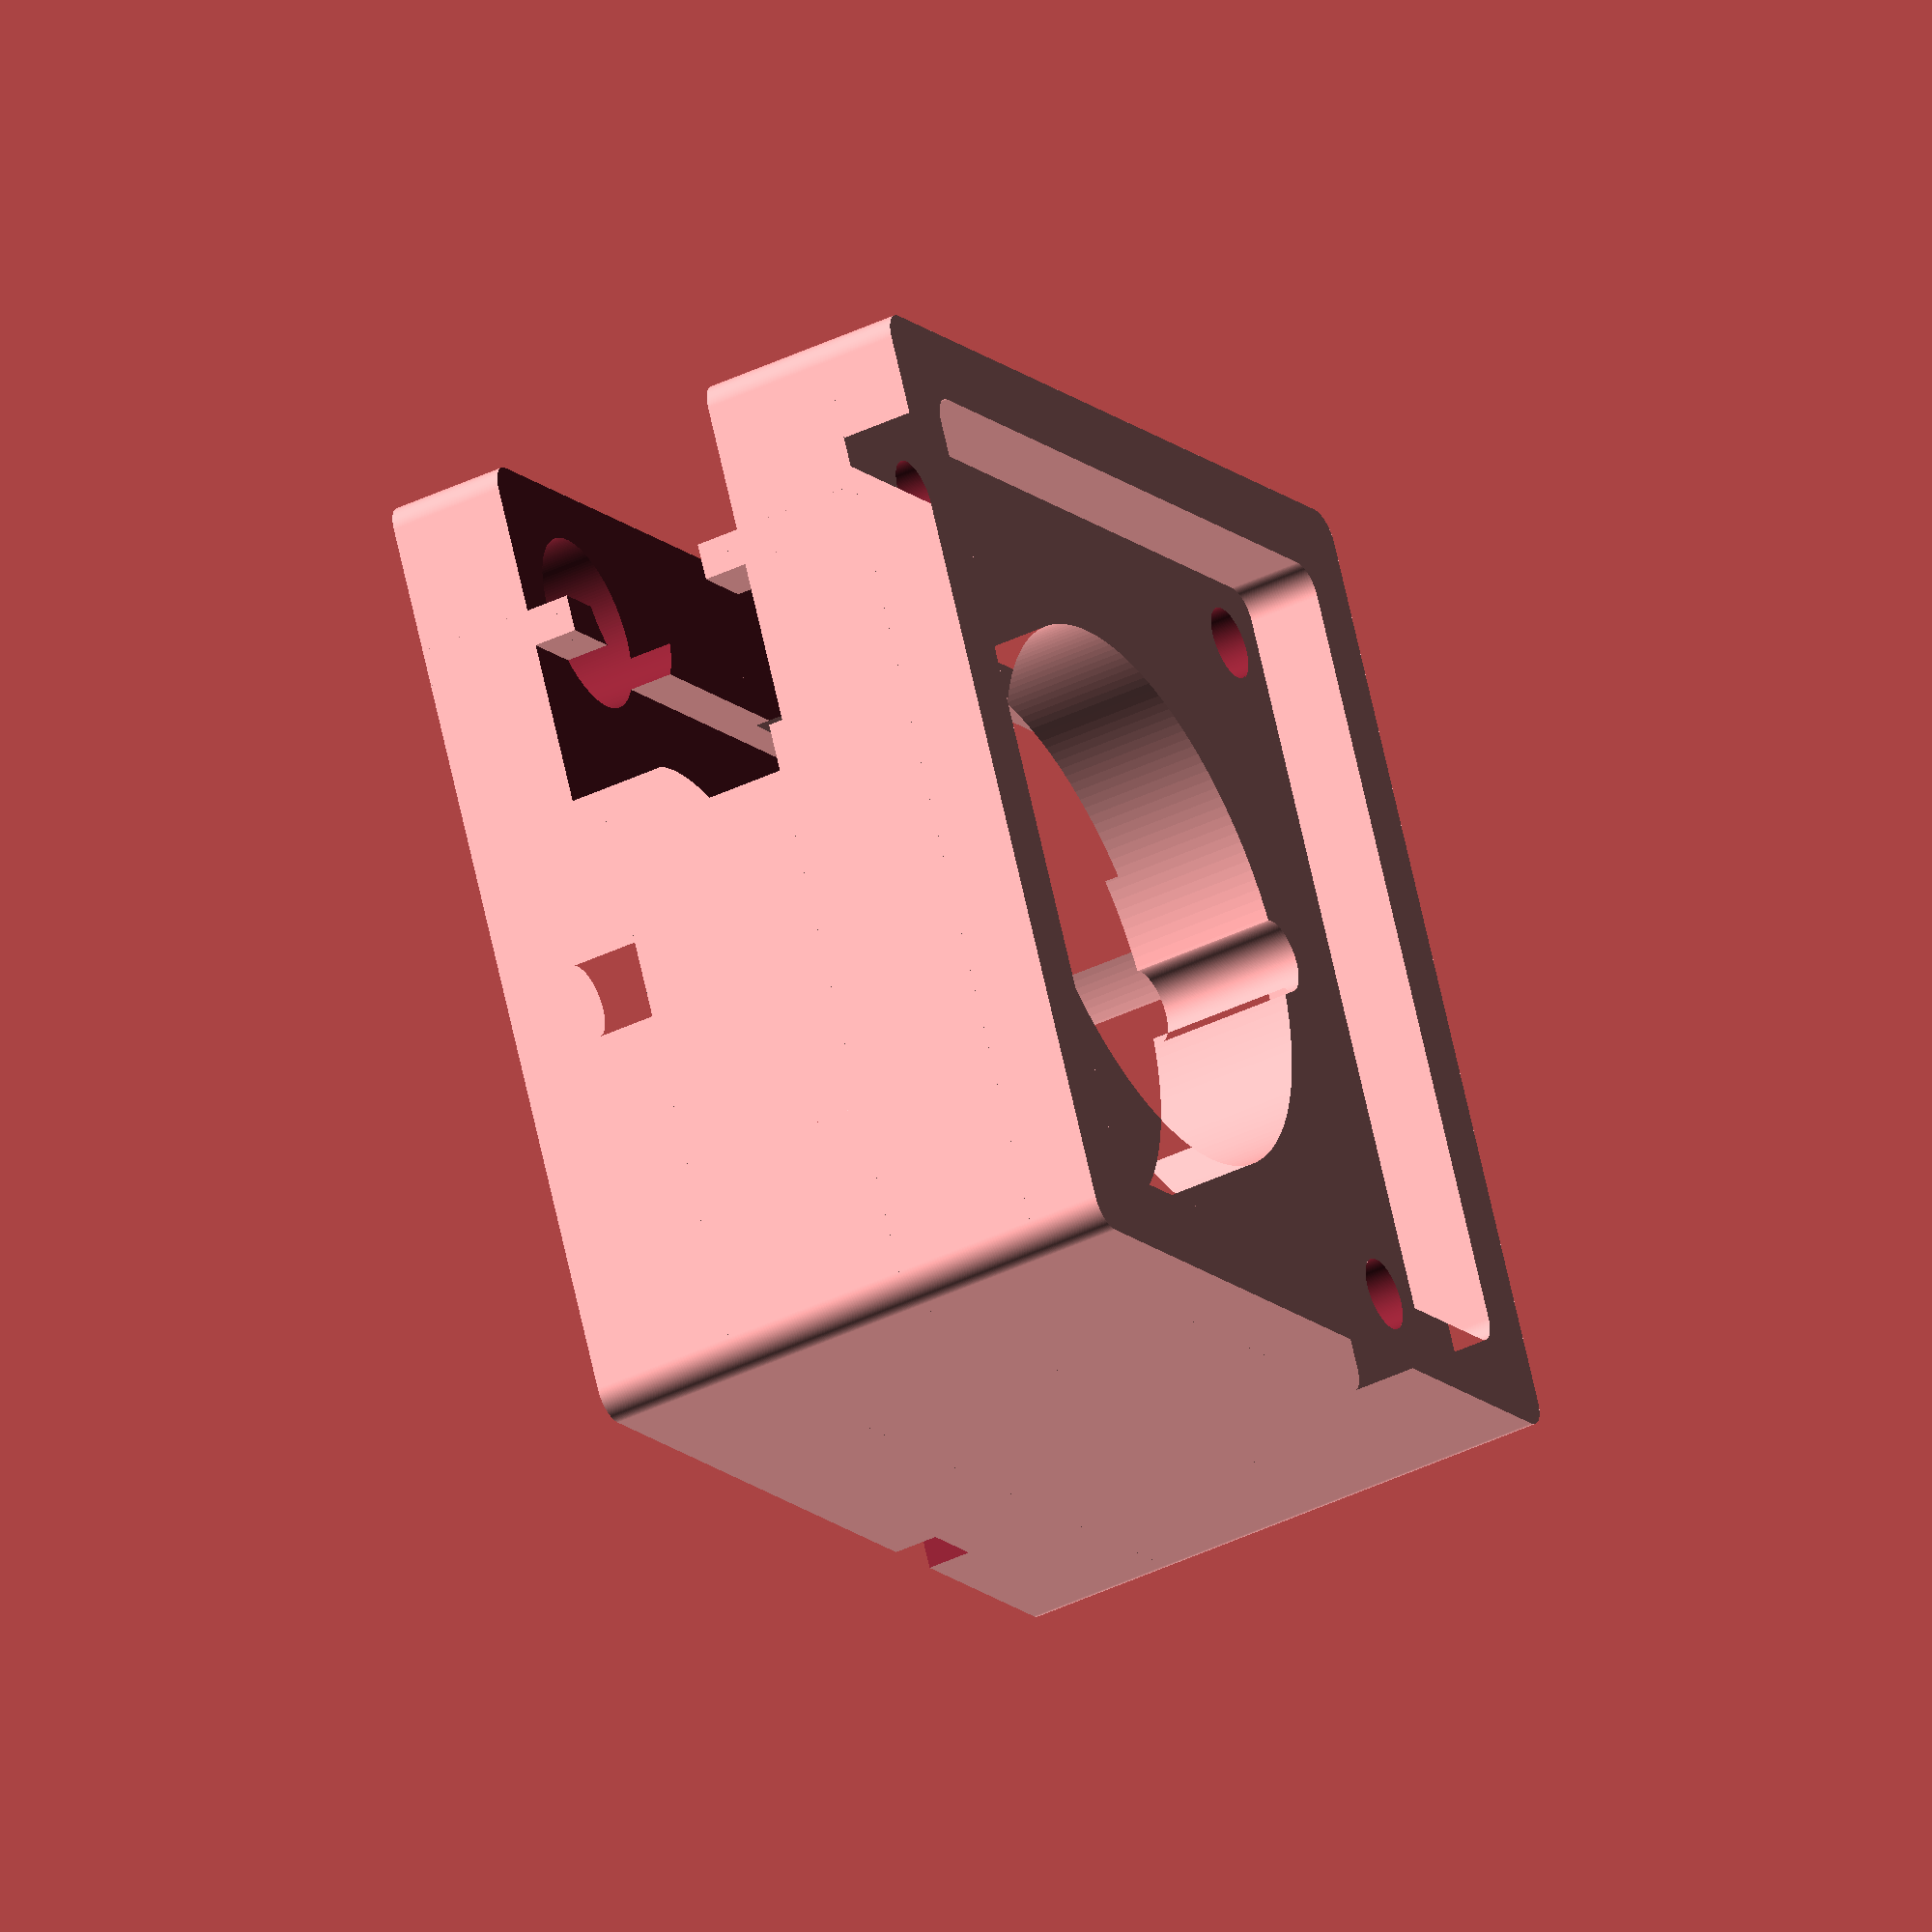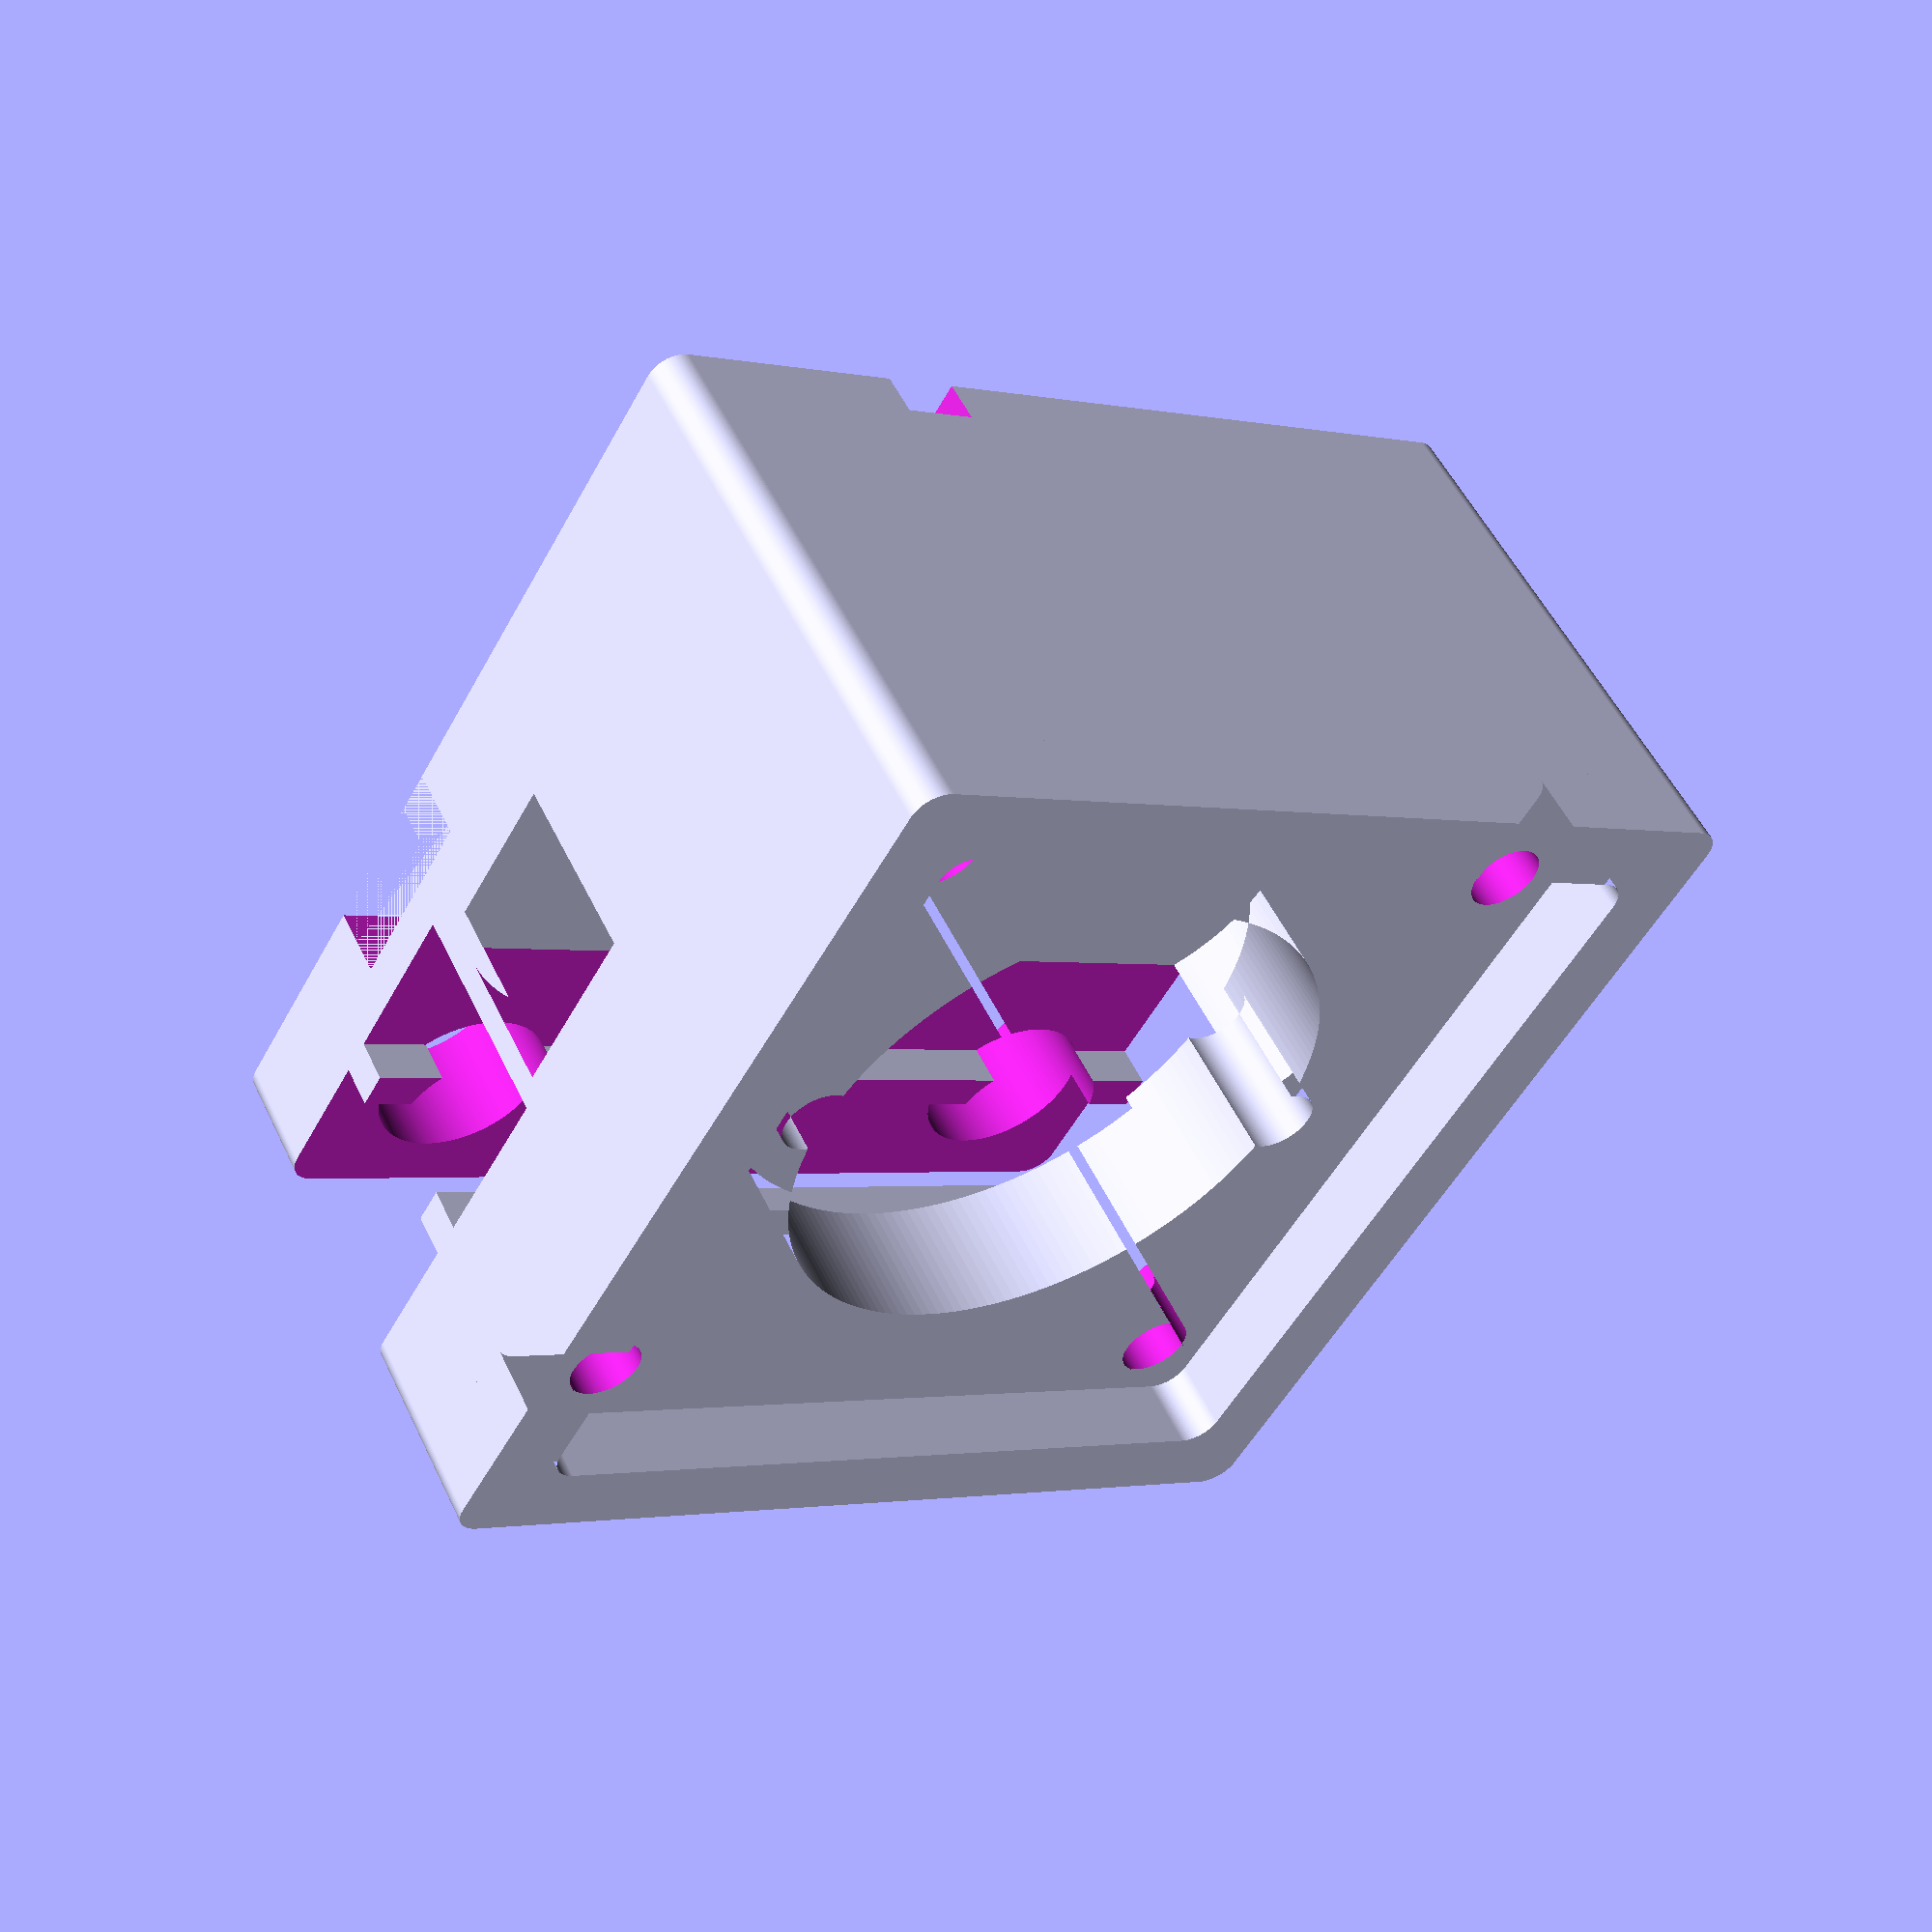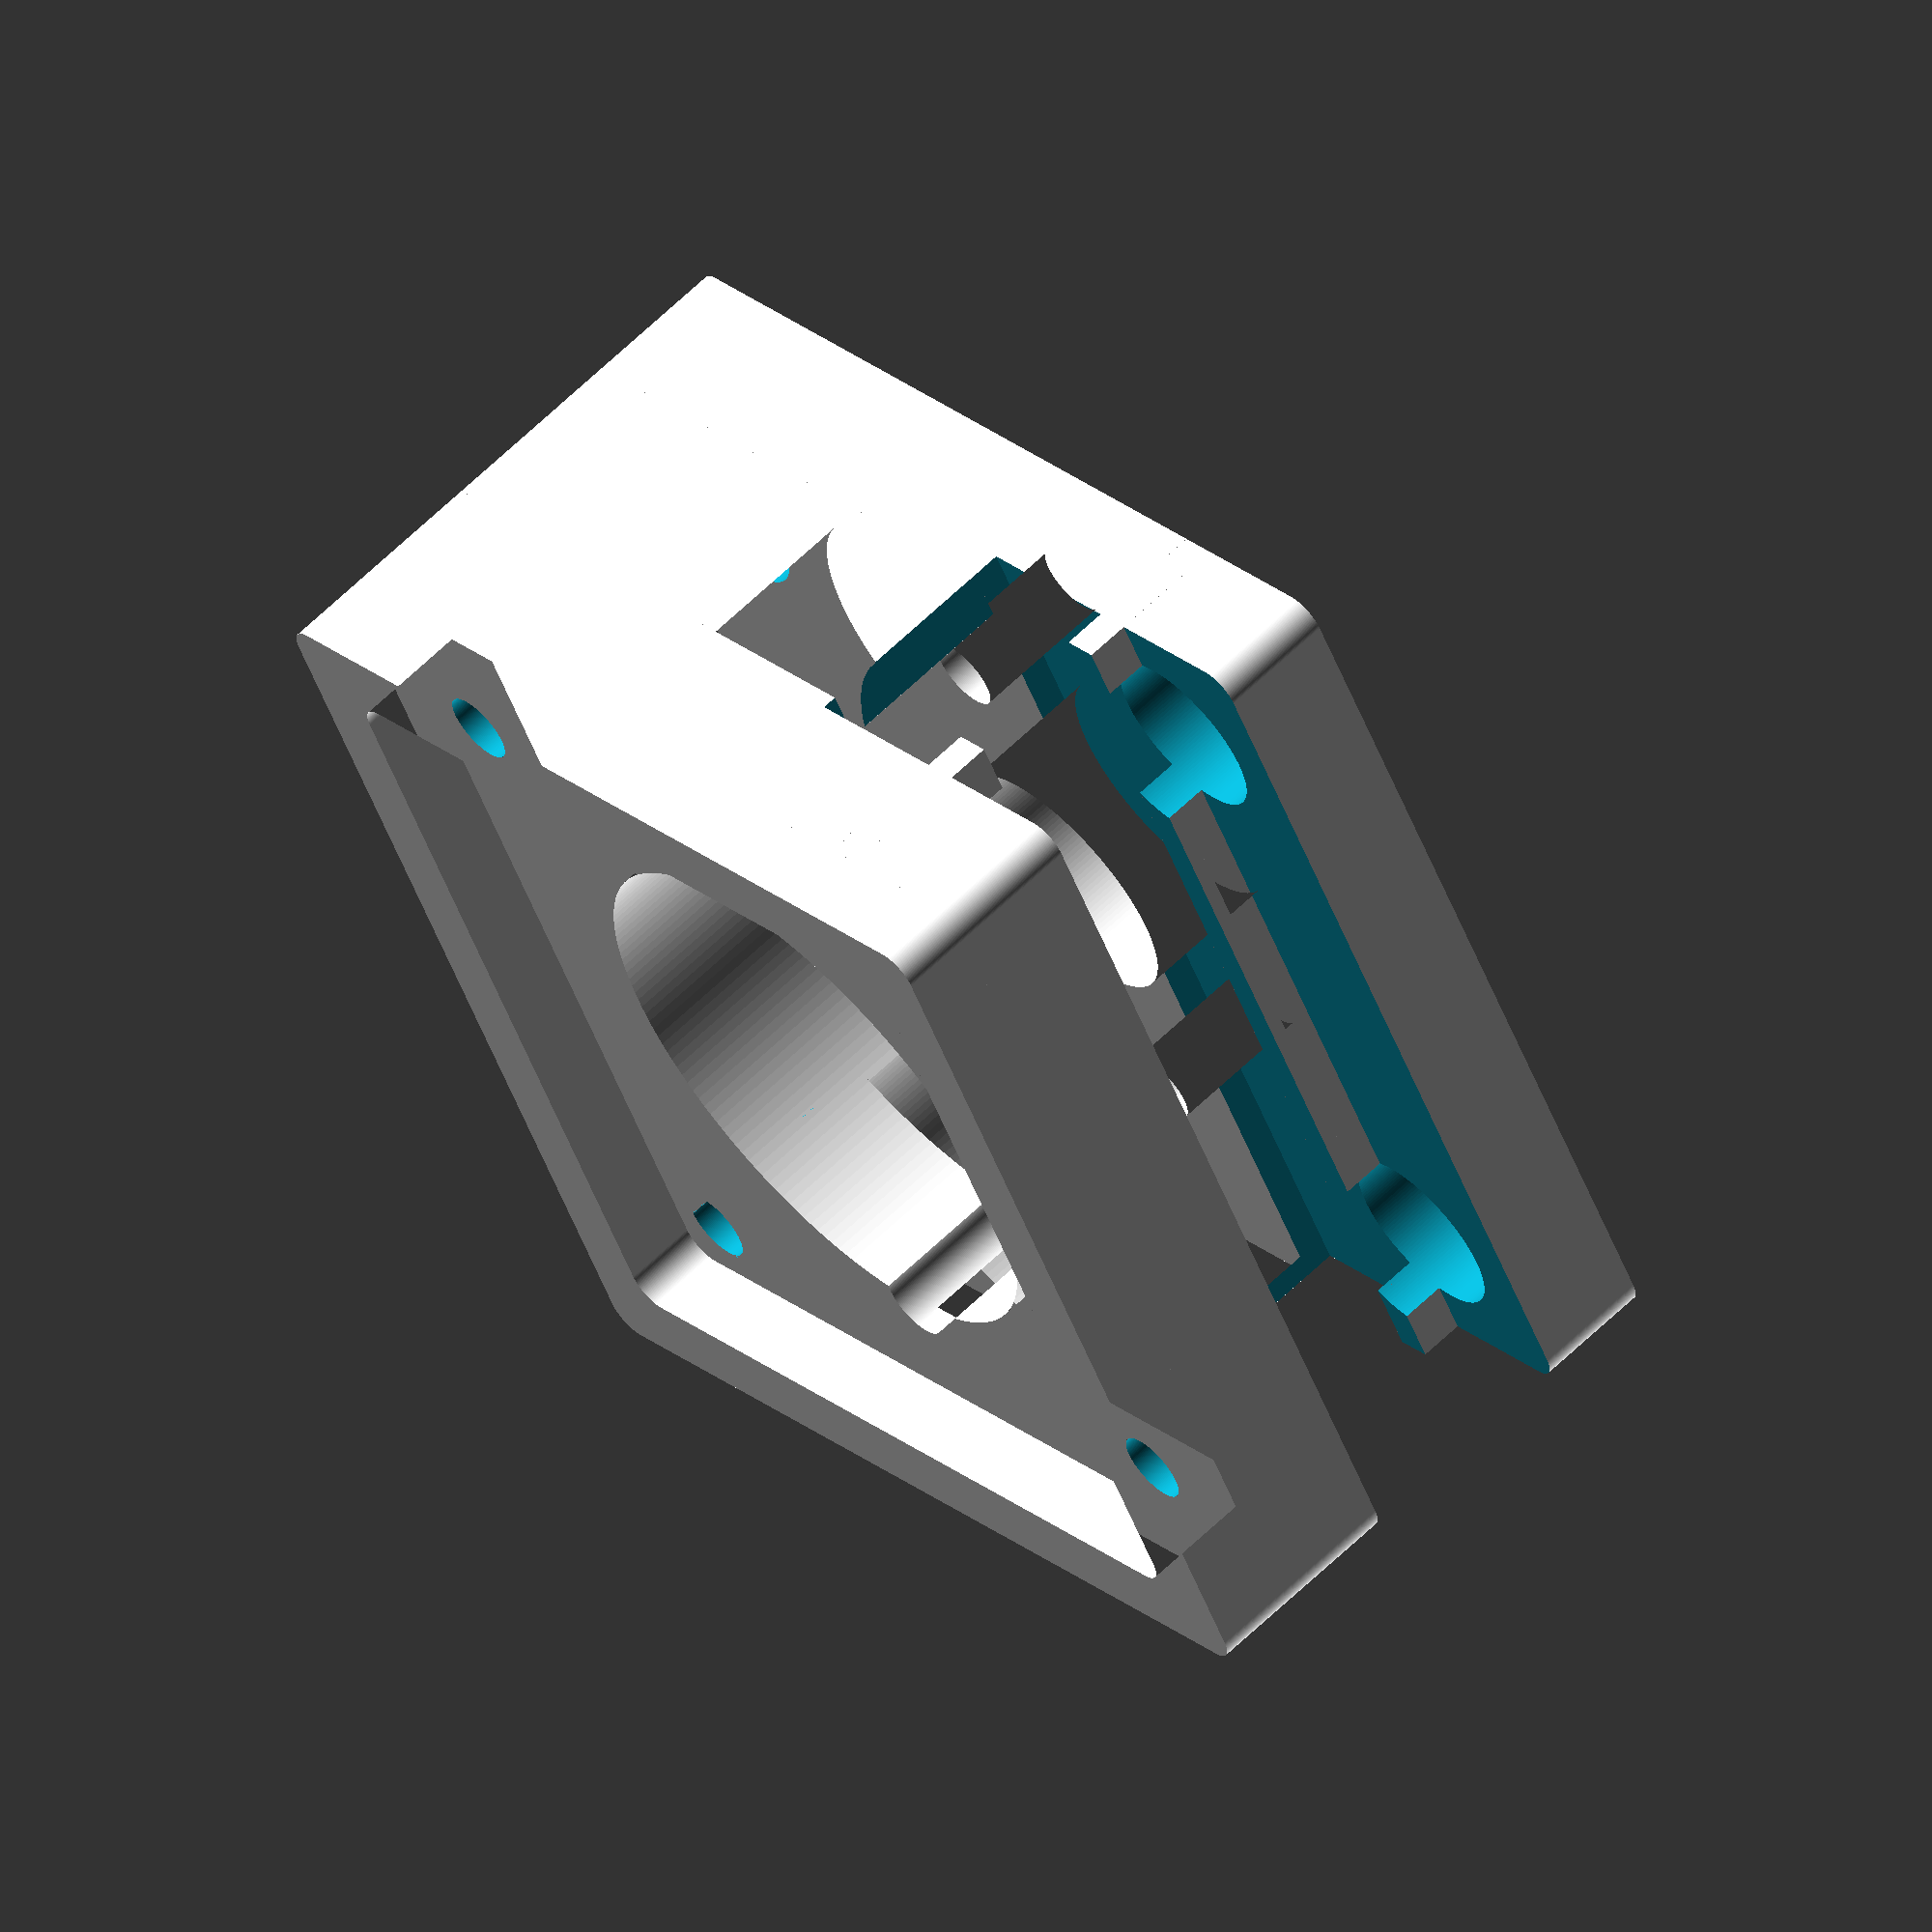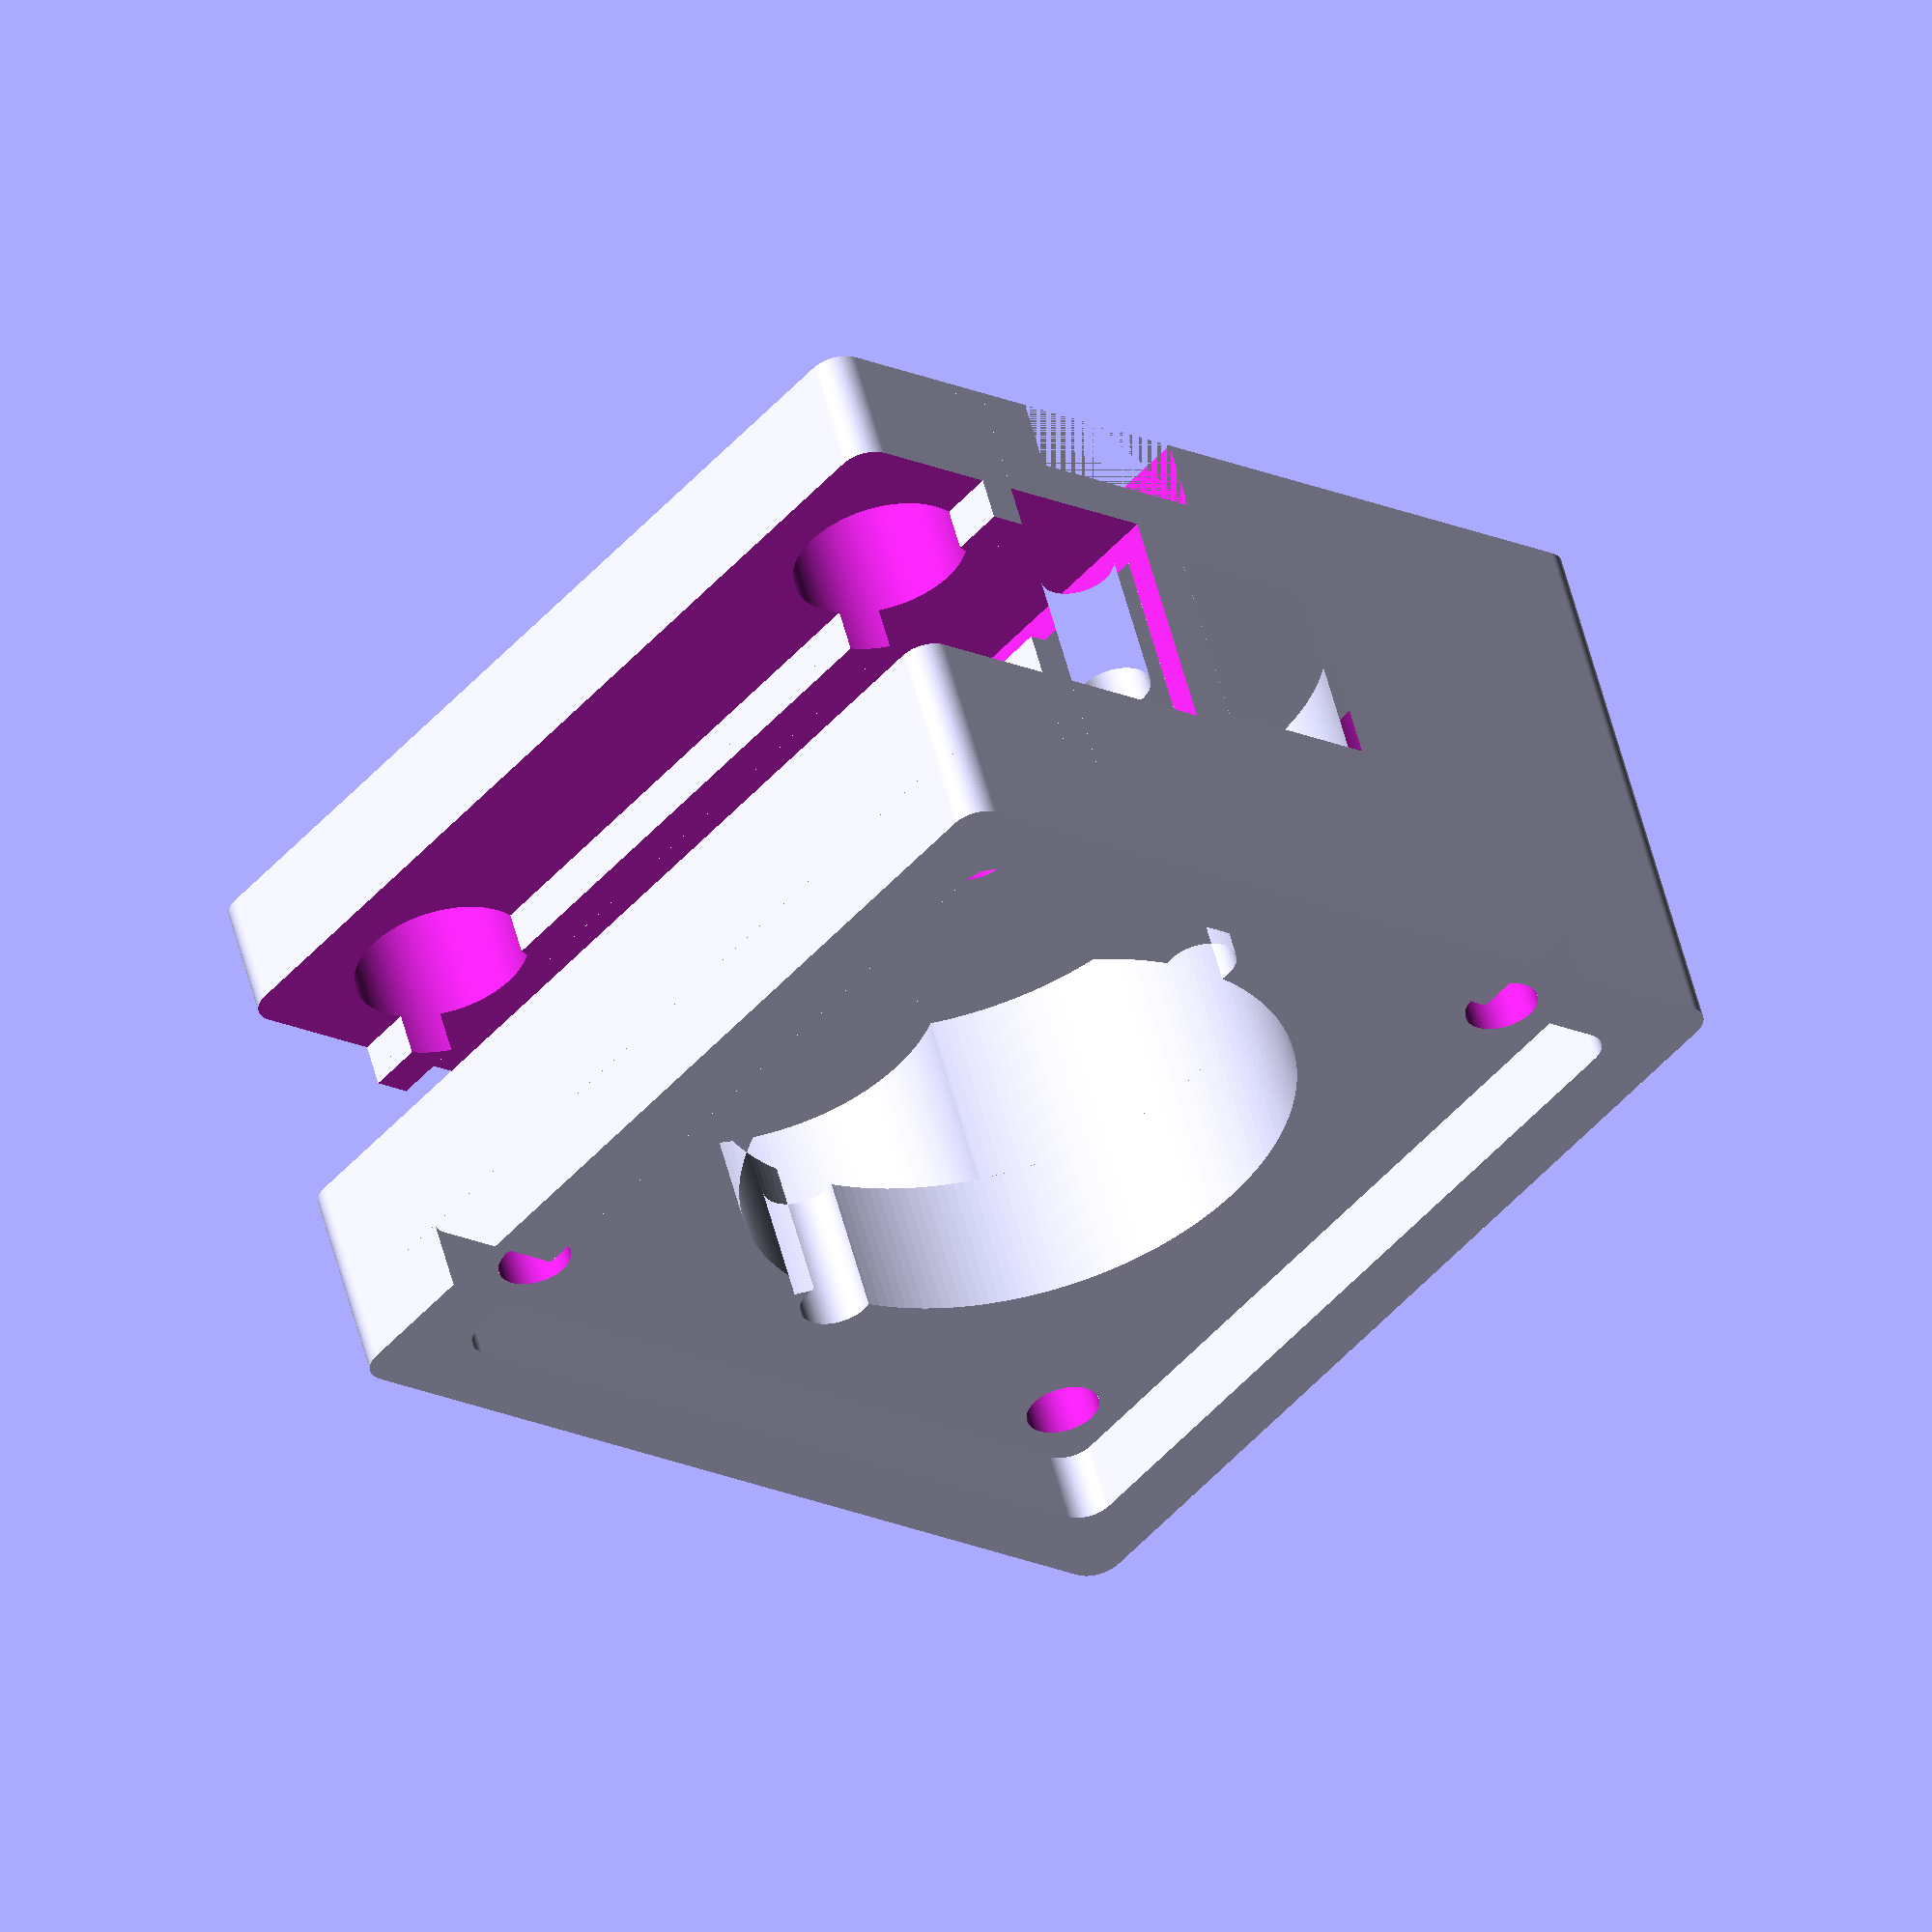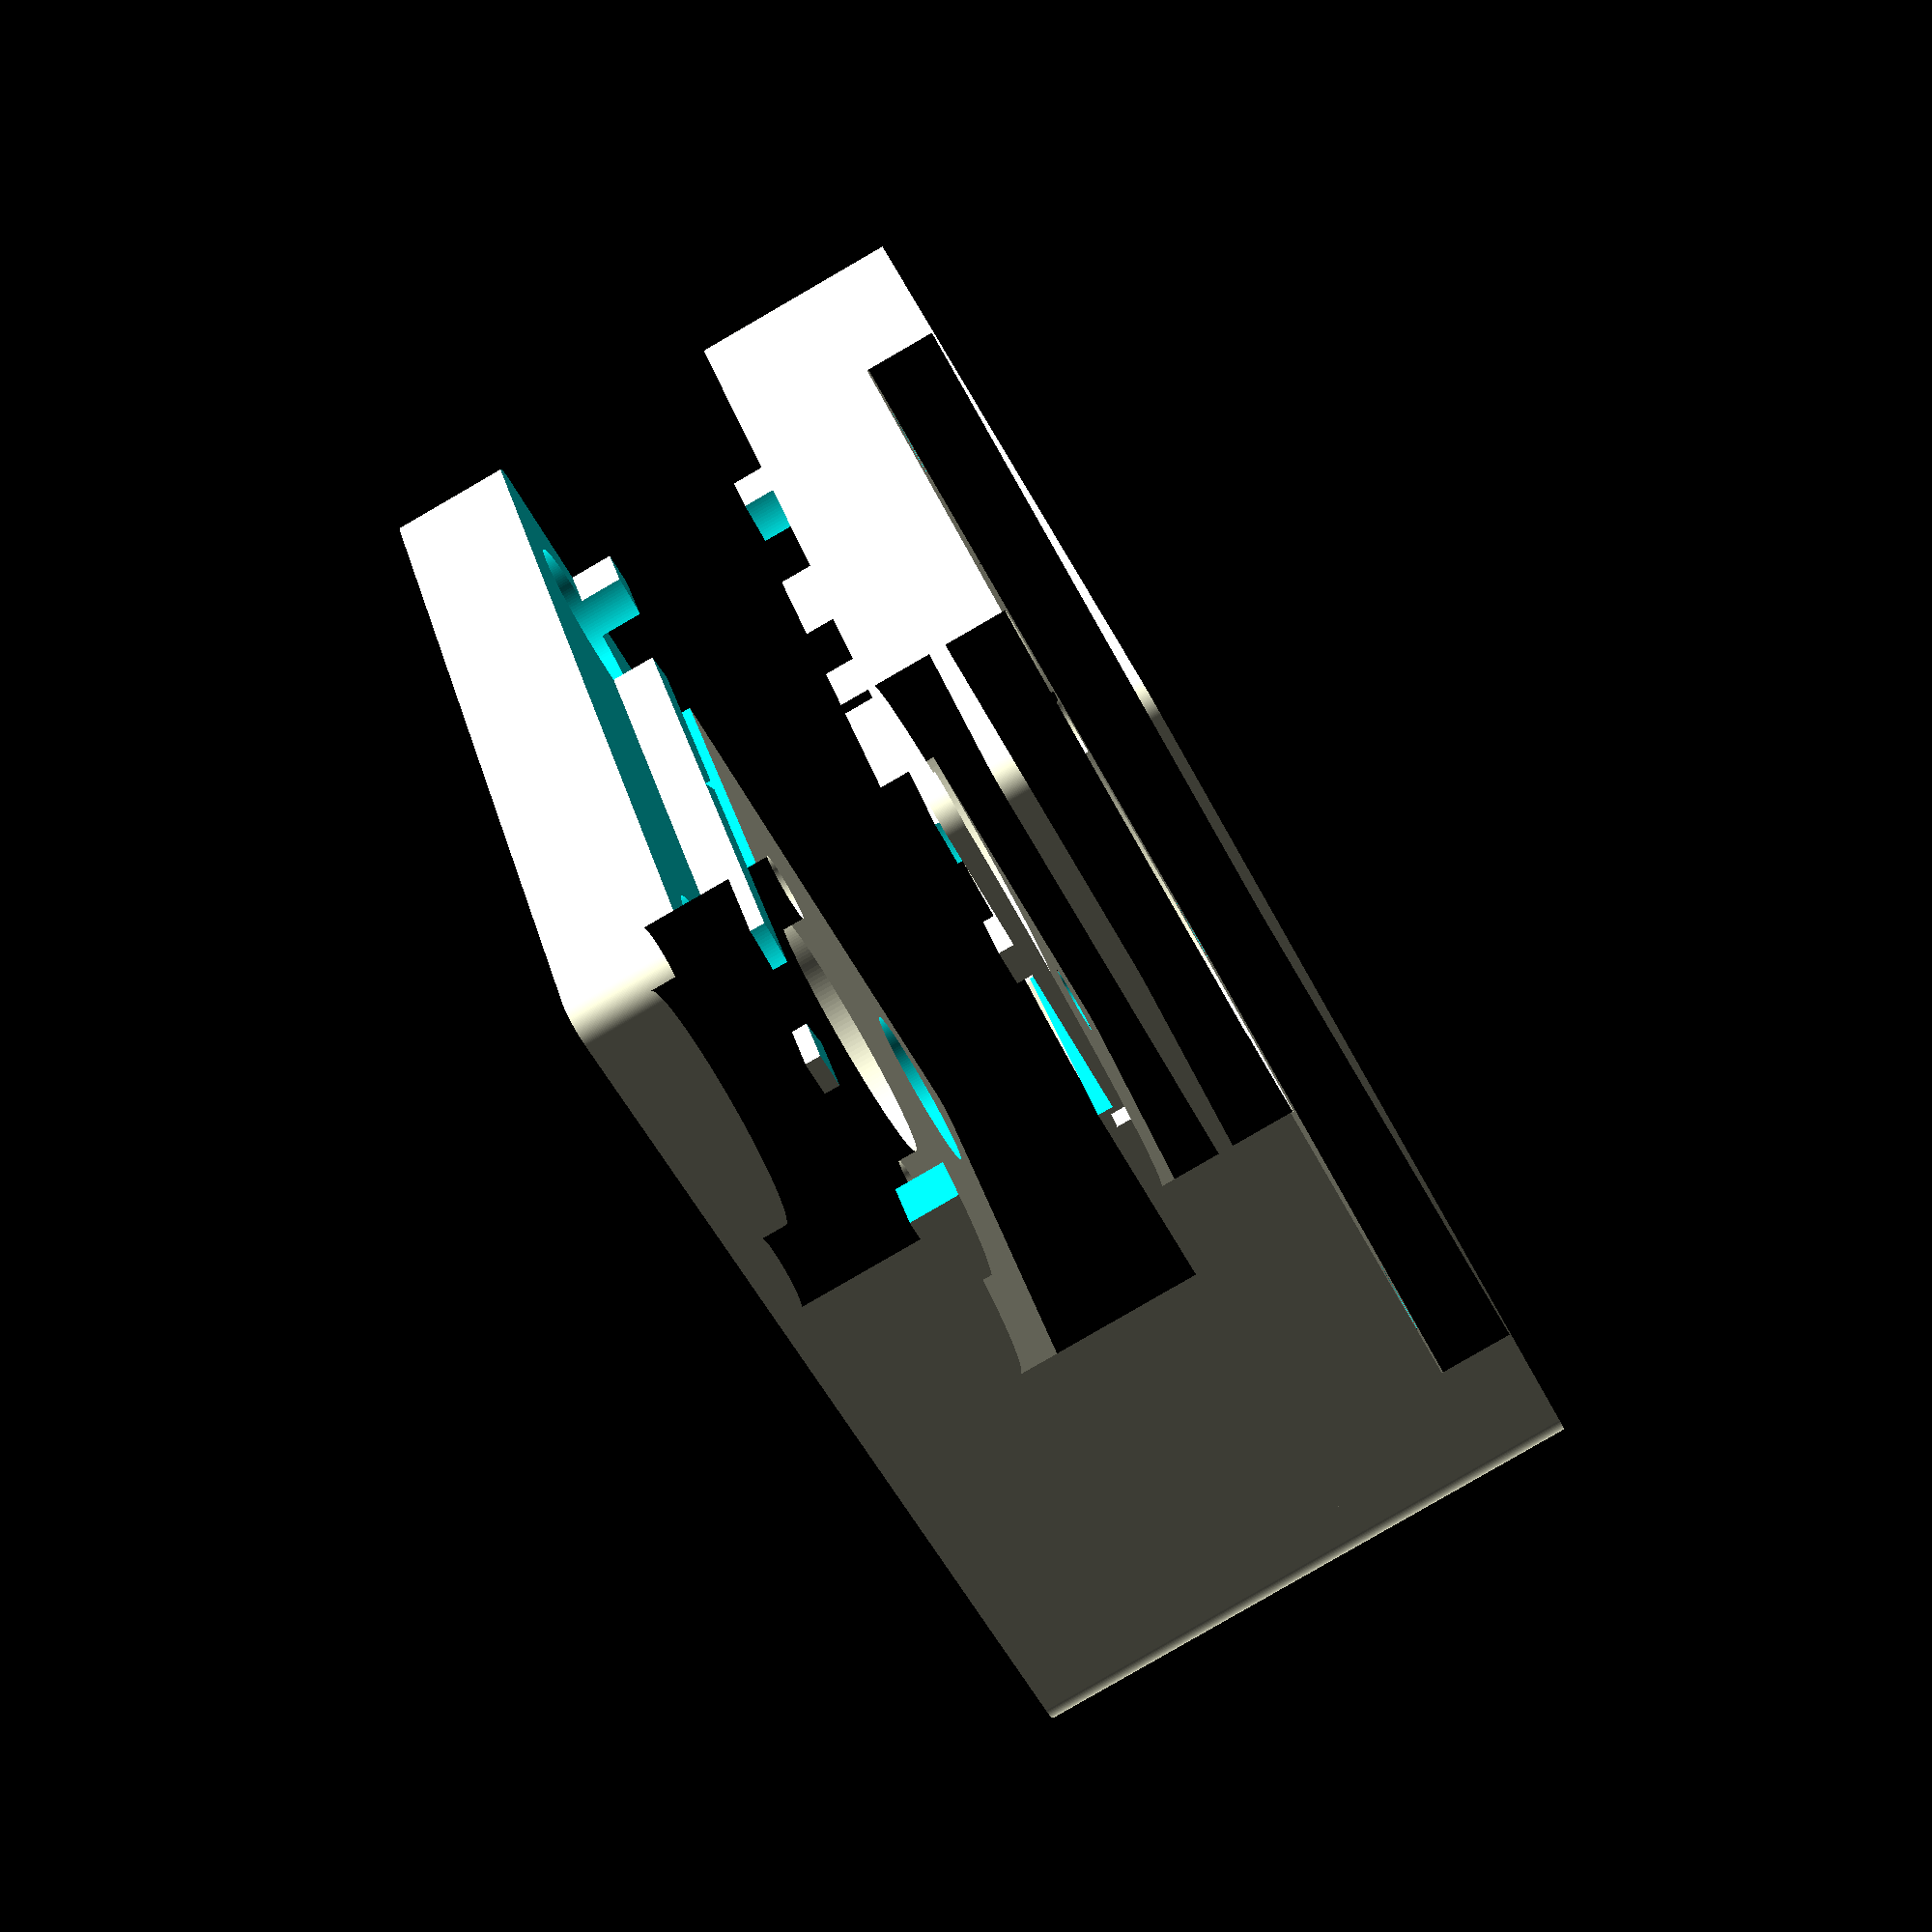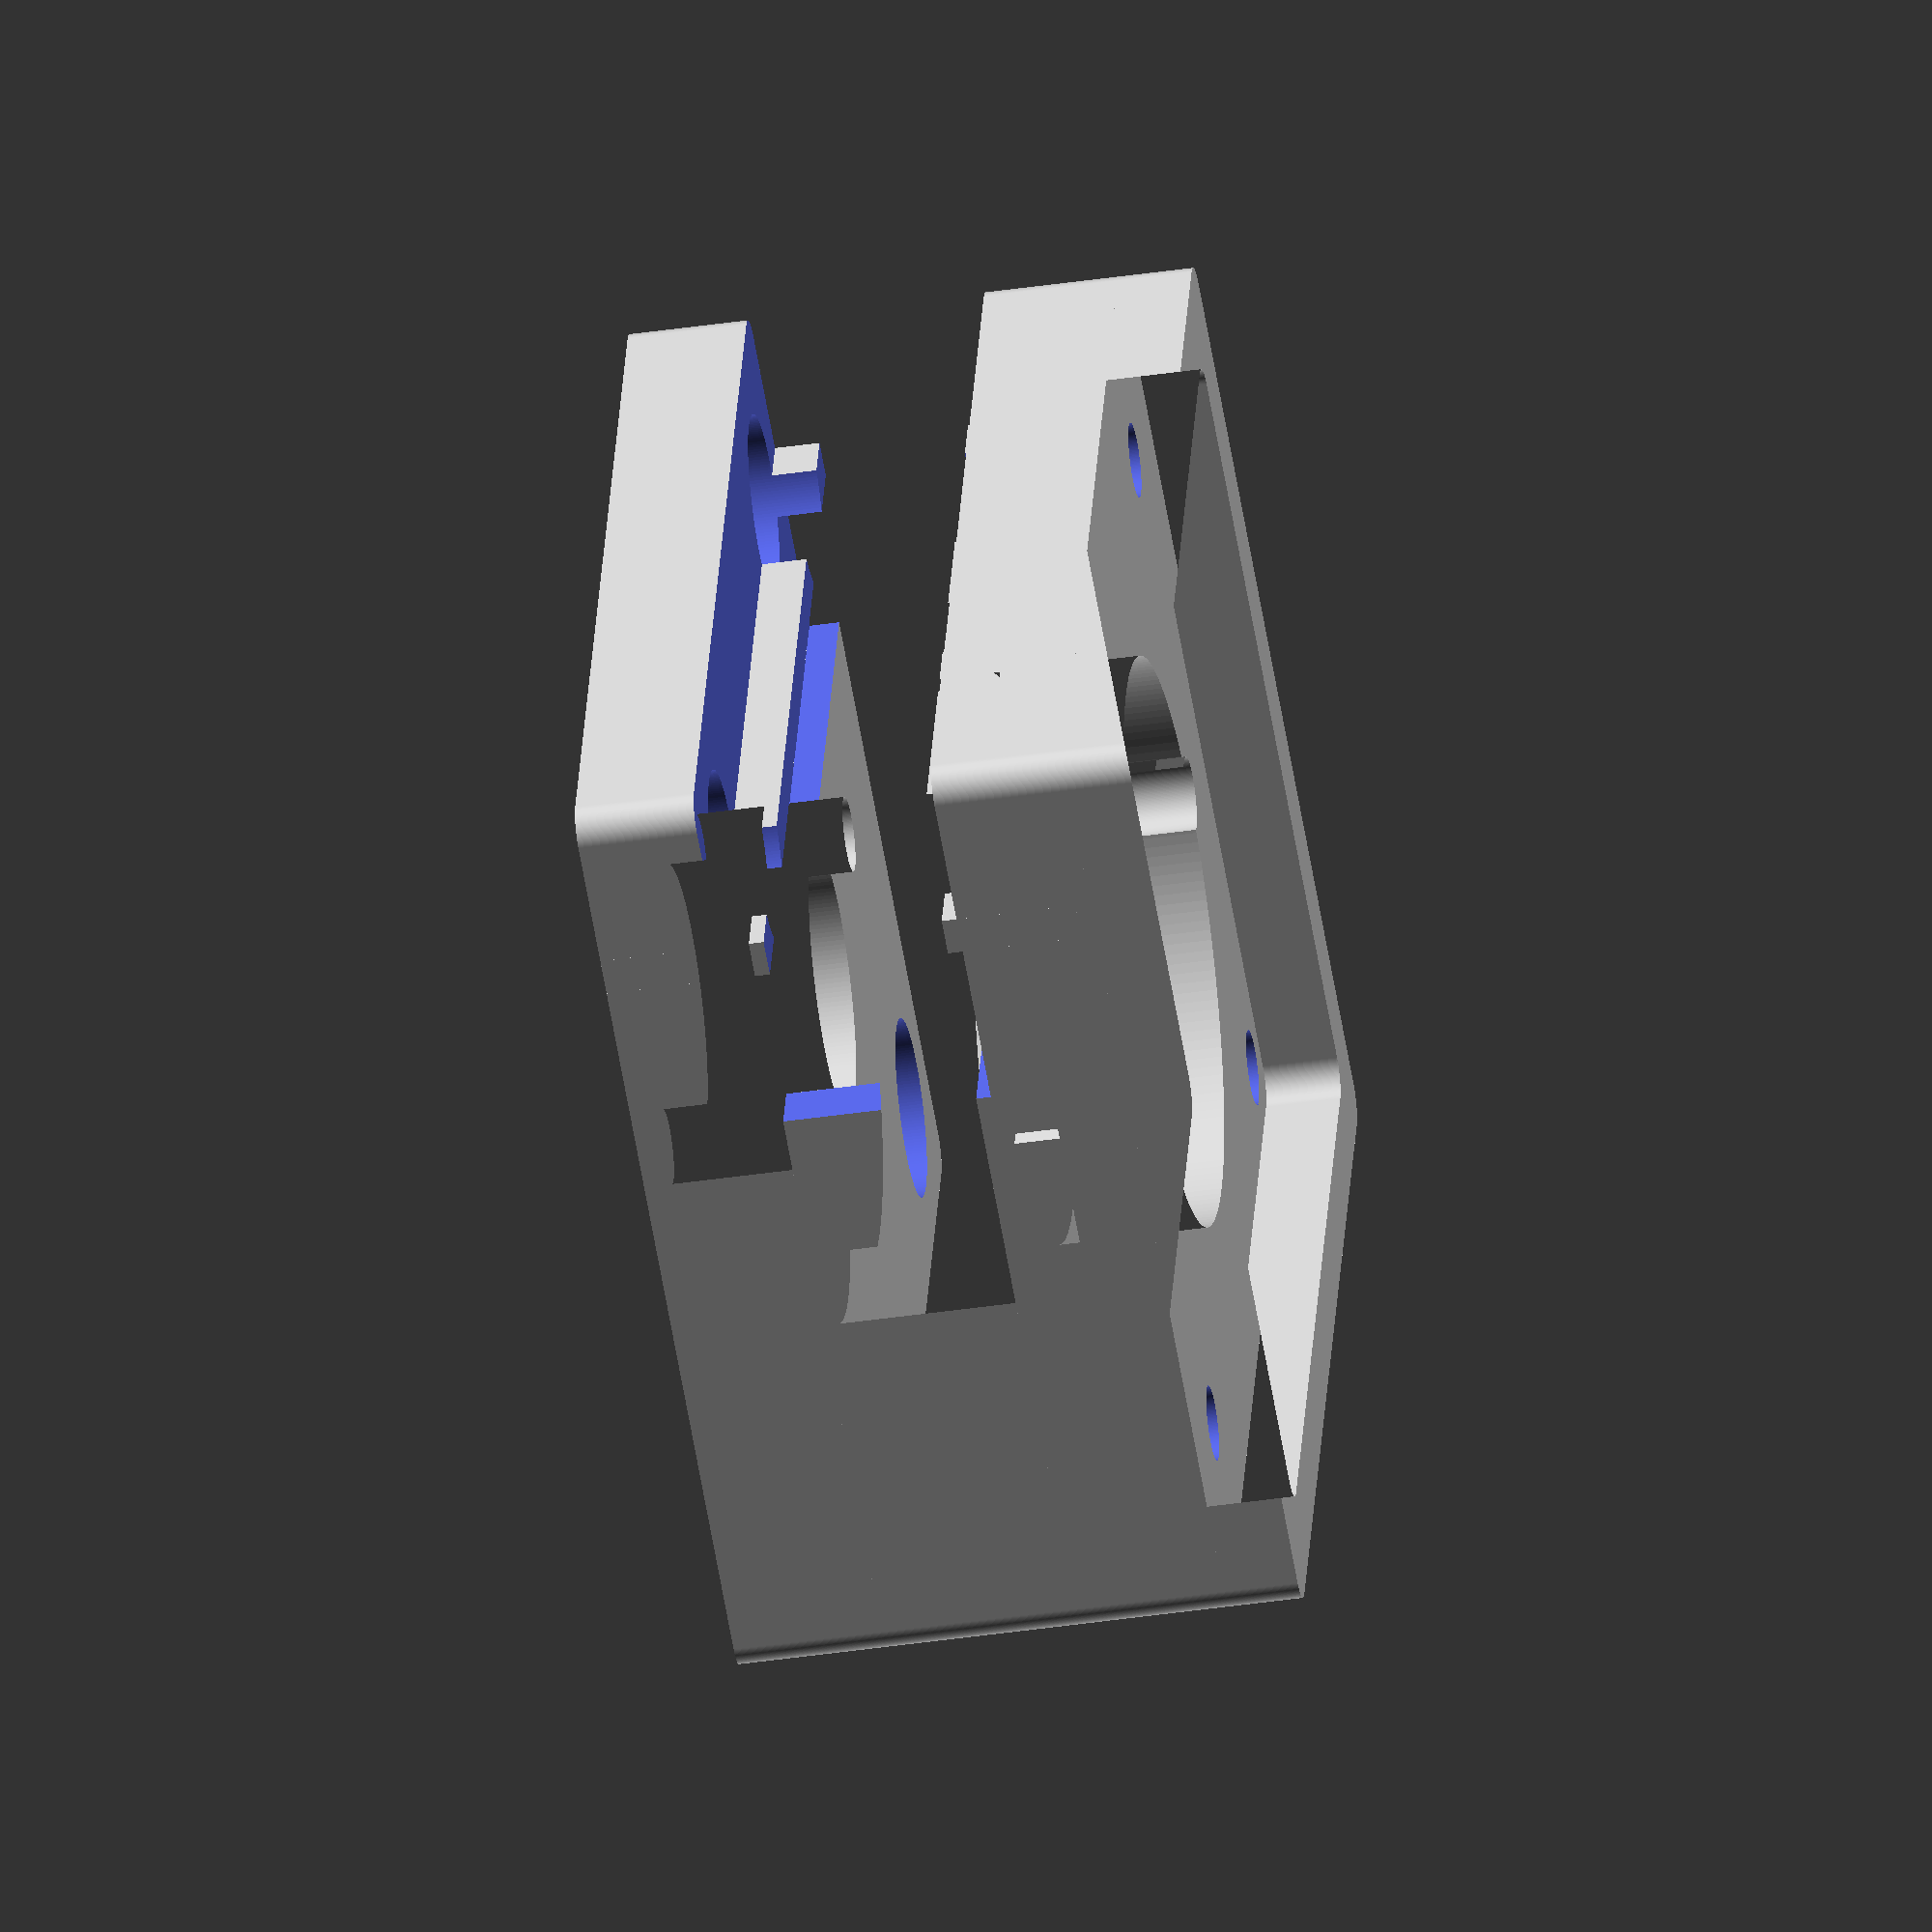
<openscad>
$fn=180;

difference(){
union(){

translate([0,0,-5]) linear_extrude(10){
difference(){
    offset(2) offset(-2) square(56+10,center=true);
    offset(2) offset(-2) square(56.1,center=true);
}
}

linear_extrude(10){
difference(){
    offset(2) offset(-2) square(56+10,center=true);
    circle(d=38.2);
    translate([19.5,0]) circle(d=5);
    translate([-19.5,0]) circle(d=5);
    }
}

translate([0,0,10]) linear_extrude(13) difference(){
    offset(2) offset(-2) square(56+10,center=true);
    circle(d=38.2);
    translate([19.5,0]) circle(d=26);
    translate([-19.5,0]) circle(d=29);
}


translate([0,0,23]) linear_extrude(10) difference(){
    offset(2) offset(-2) square(56+10,center=true);
    circle(d=18);
    translate([19.5,0]) circle(d=5);
    translate([-19.5,0]) circle(d=5);
}
}

linear_extrude(1000,center=true){
    translate([47/2,47/2]) circle(d=5);
    translate([-47/2,47/2]) circle(d=5);
    translate([47/2,-47/2]) circle(d=5);
    translate([-47/2,-47/2]) circle(d=5);
}

translate([0,0,20]) linear_extrude(30,center=true){
    translate([47/2,47/2]) circle(d=12);
    translate([-47/2,47/2]) circle(d=12);
}
translate([0,0,30]) linear_extrude(30,center=true){
    translate([47/2,-47/2]) circle(d=12);
    translate([-47/2,-47/2]) circle(d=12);
}

difference(){
    translate([0,21,17]) cube([100,25,16],center=true);
    difference(){
        translate([0,21,17]) cube([100,2.5,32],center=true);
    }
}

translate([0,21,17]) cube([100,6,10],center=true);
translate([-33,3,28]) cube([16.08,12.85,10]);

translate([-33,6,30]) cube([20,5,10]);
translate([-15.5,-39,30]) cube([5,50,10]);

}
</openscad>
<views>
elev=42.8 azim=26.1 roll=119.7 proj=o view=solid
elev=127.1 azim=329.1 roll=25.2 proj=p view=wireframe
elev=297.0 azim=298.6 roll=225.5 proj=o view=wireframe
elev=304.9 azim=50.3 roll=165.7 proj=o view=solid
elev=84.3 azim=119.5 roll=120.0 proj=p view=solid
elev=221.4 azim=251.3 roll=79.9 proj=o view=solid
</views>
